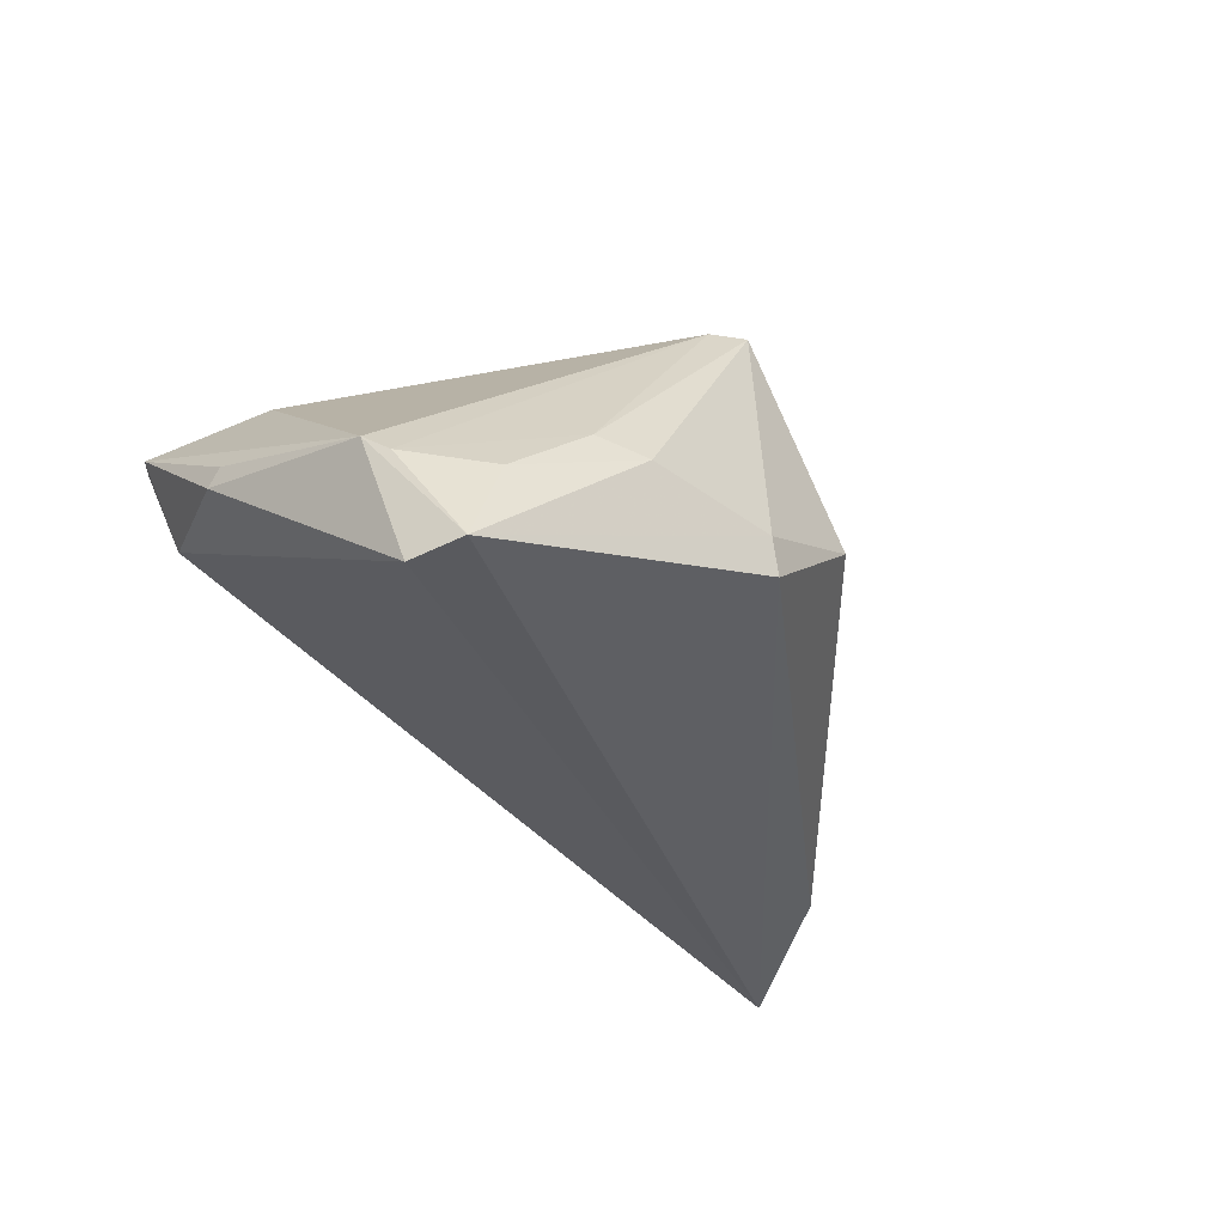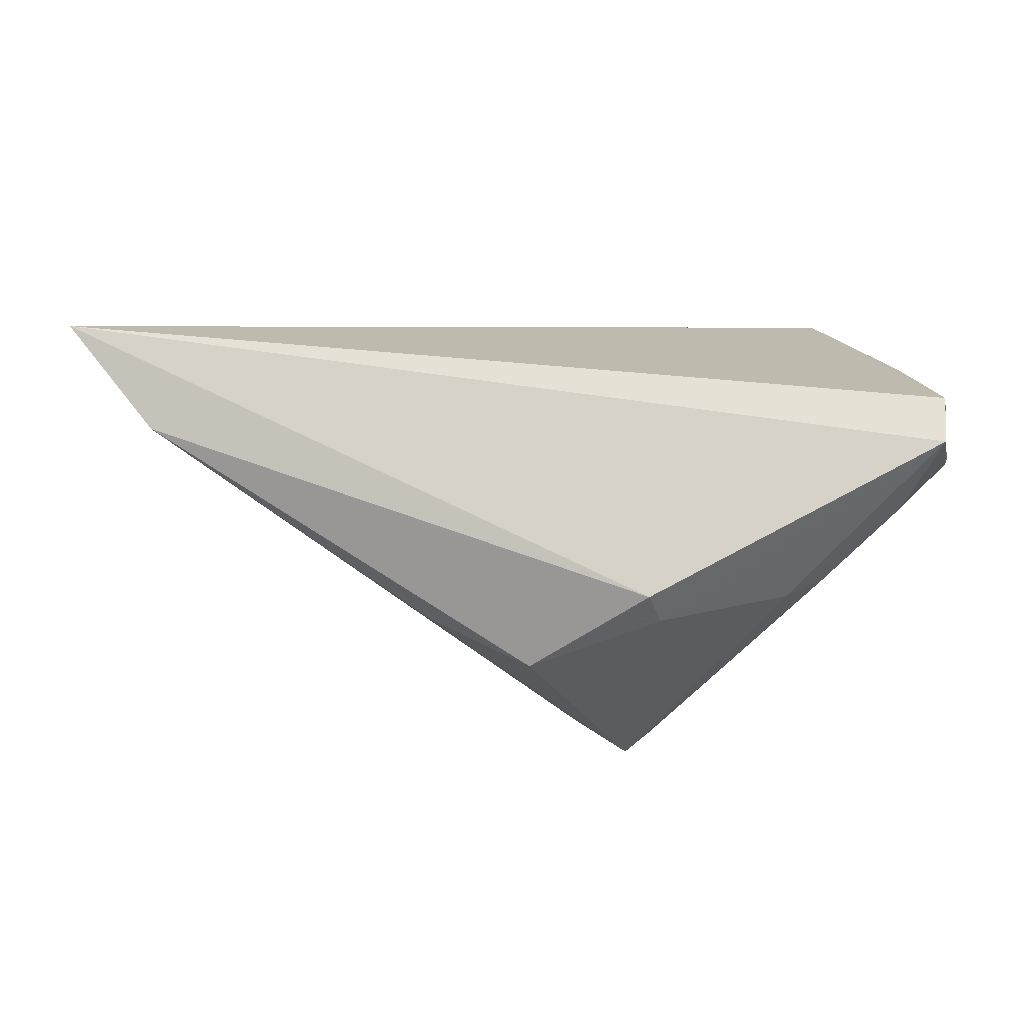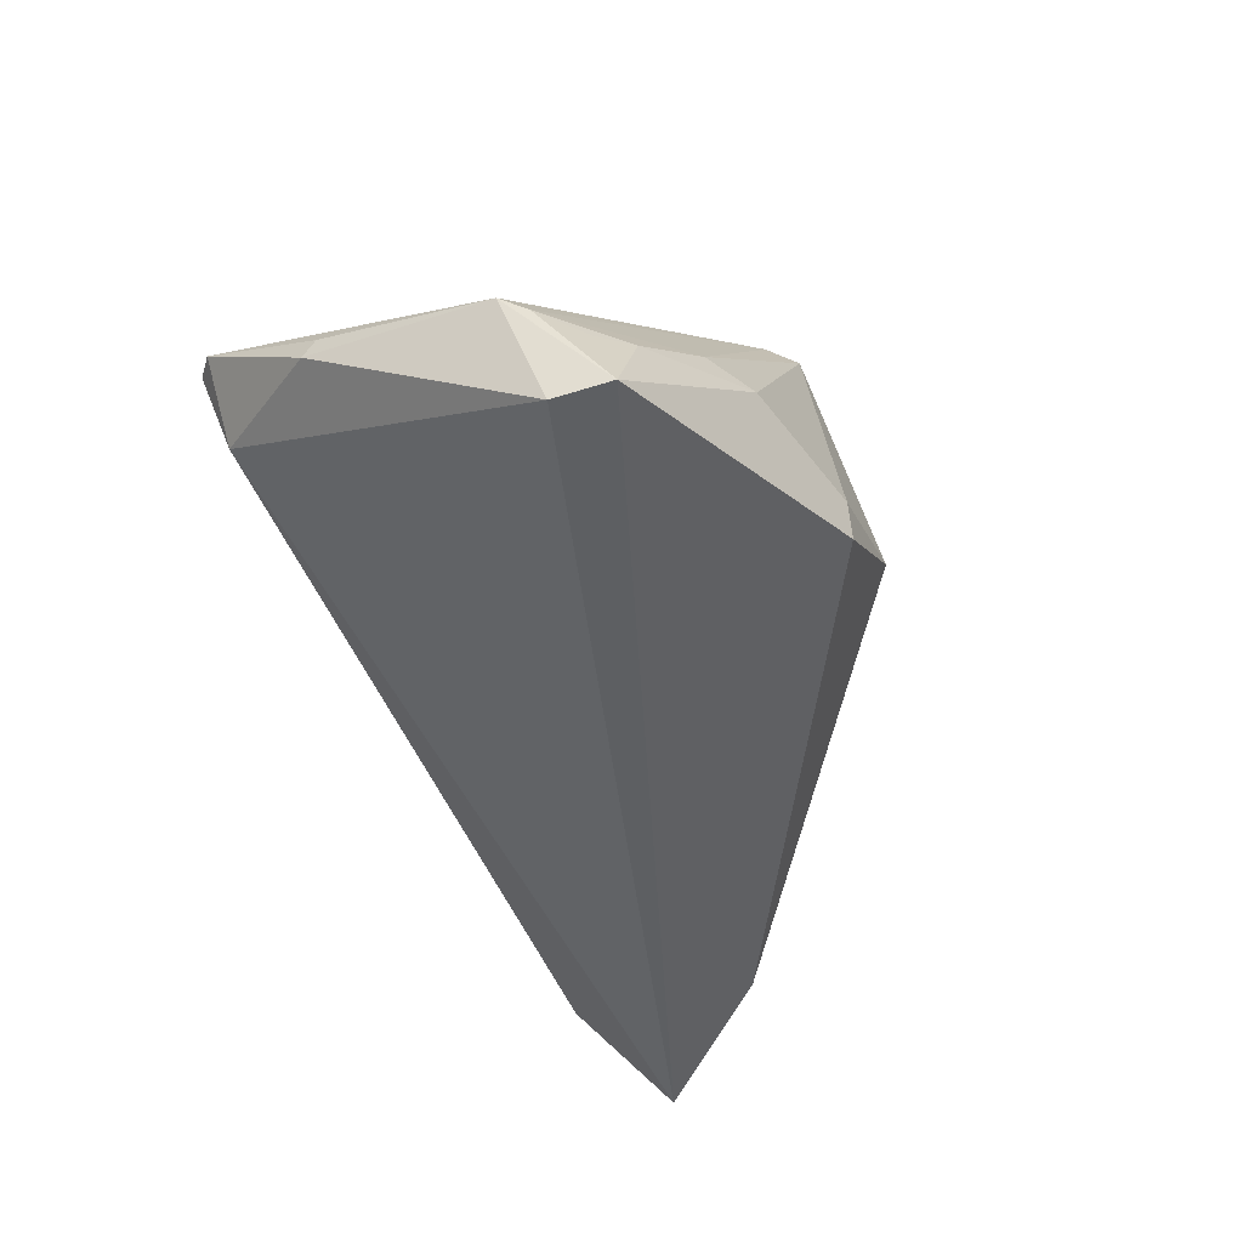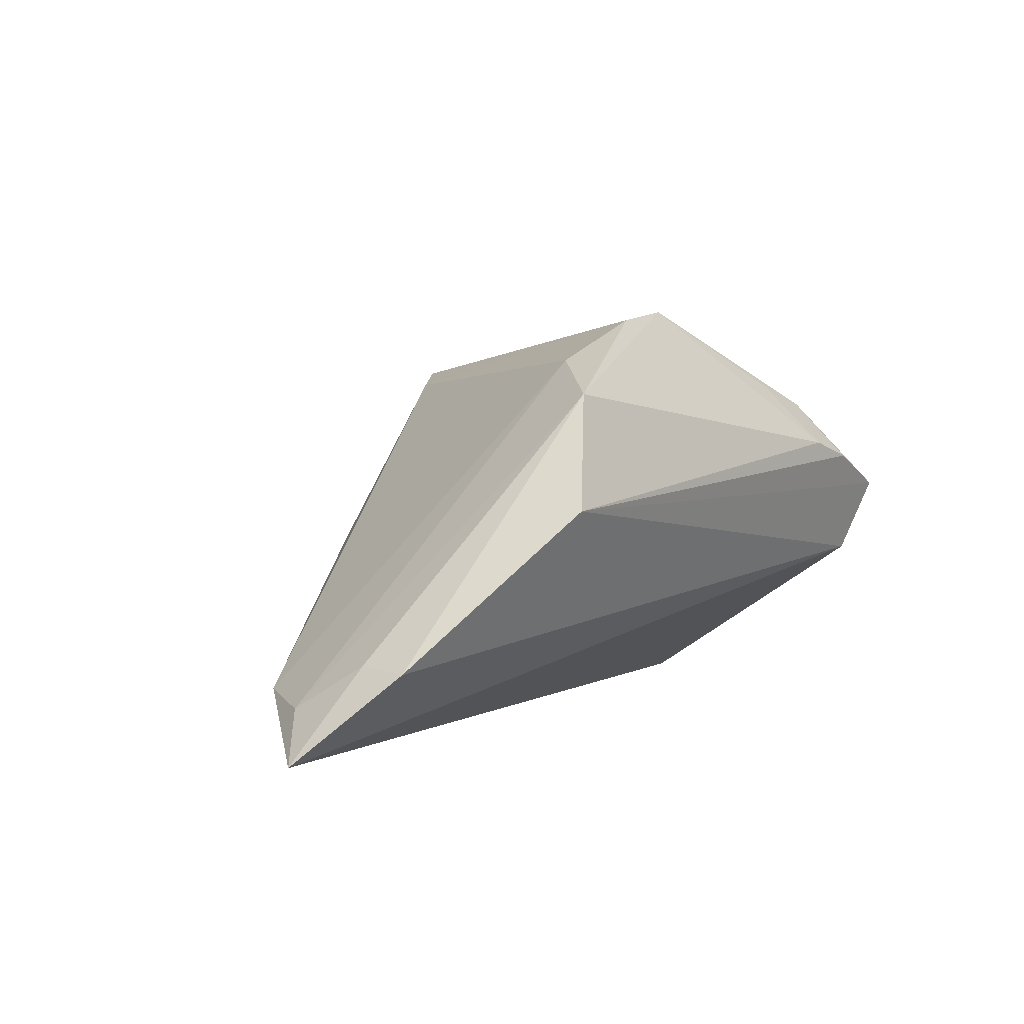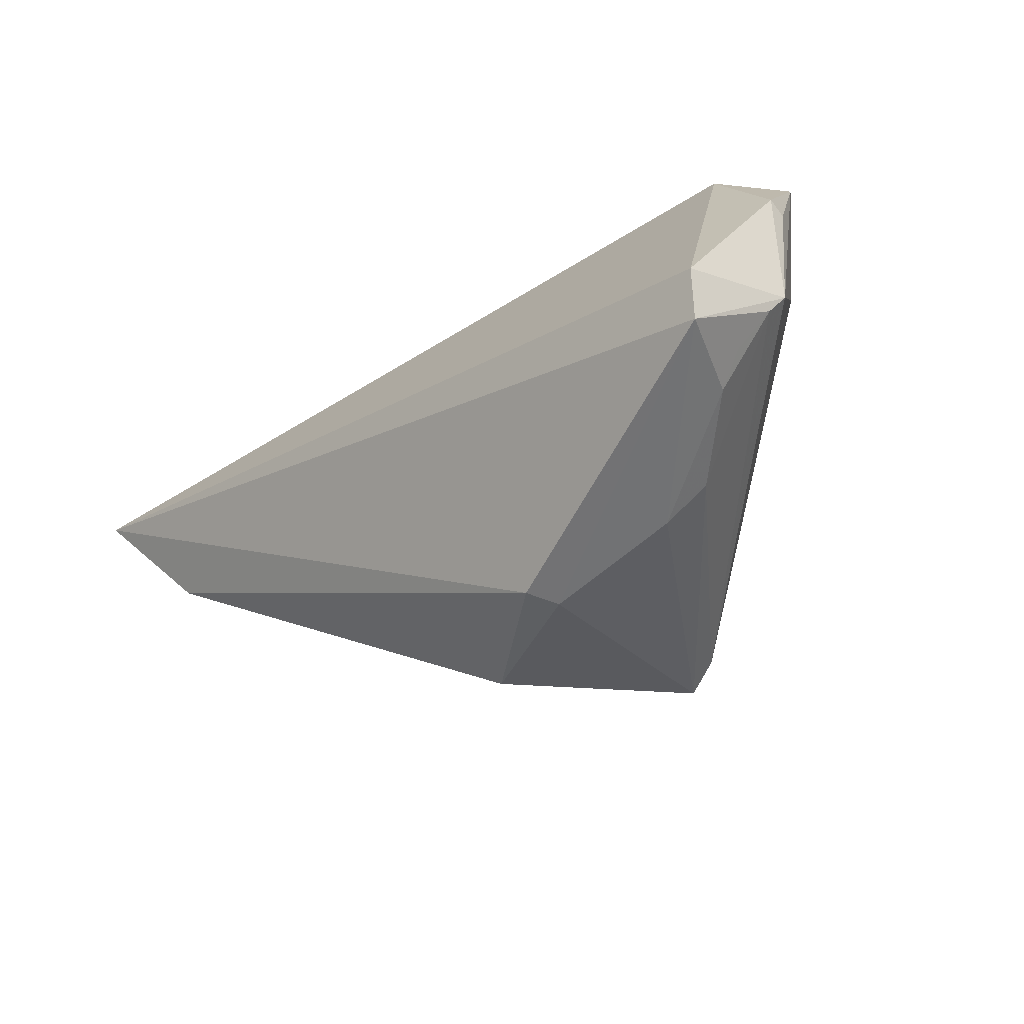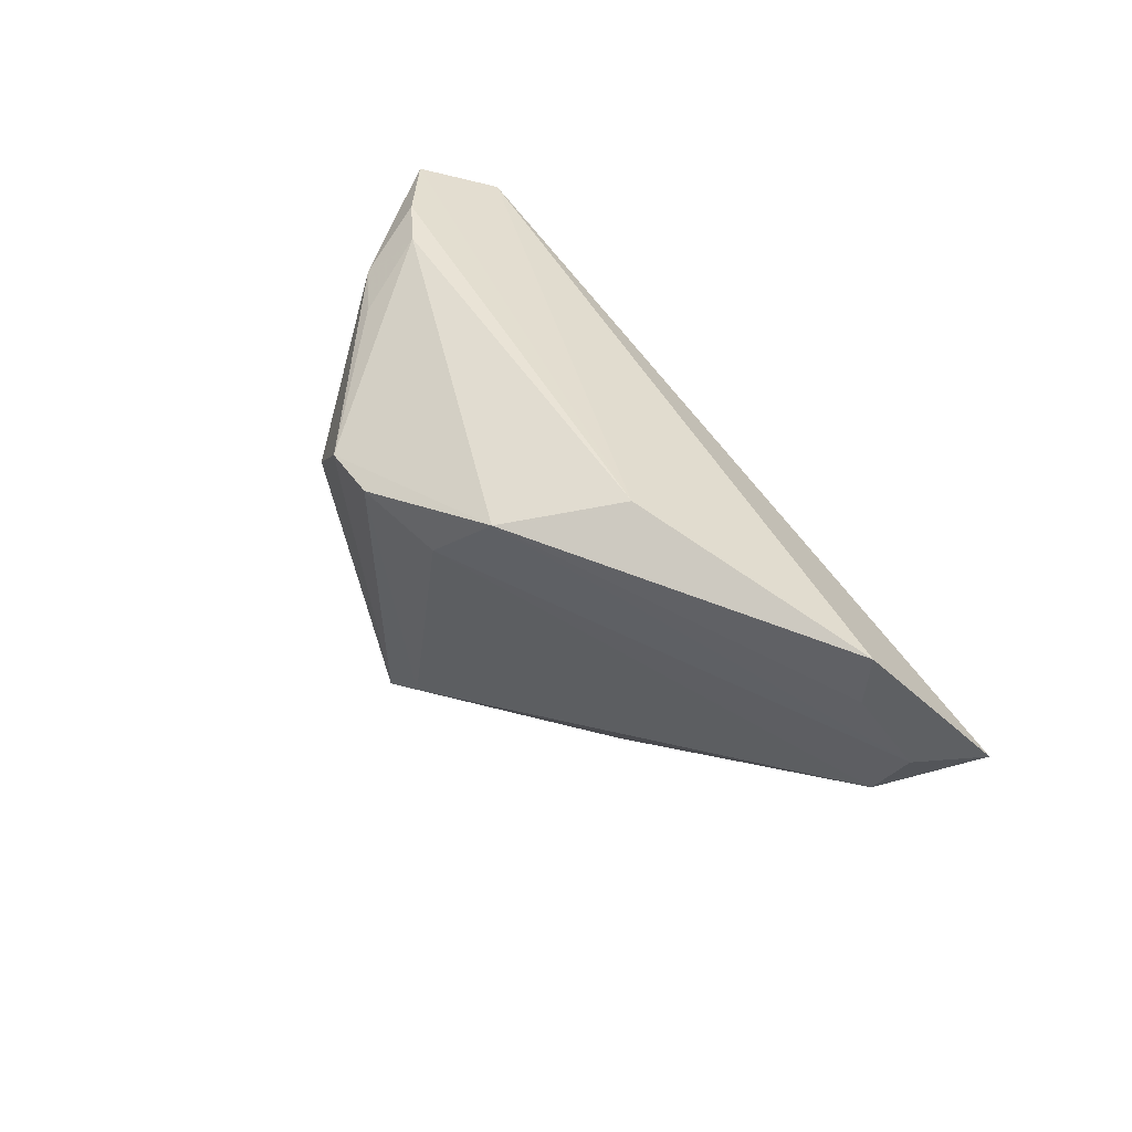
<metadata>
{"format":"obj","ext":"obj","renderer":"f3d","projection":"perspective","resolution":1024,"background":"white","views":[{"elev":-31.2,"azim":-57.0,"up":"+Z"},{"elev":-45.3,"azim":-174.2,"up":"+Y"},{"elev":-44.2,"azim":-69.7,"up":"+Z"},{"elev":2.1,"azim":129.5,"up":"+Z"},{"elev":-39.5,"azim":-134.7,"up":"+Y"},{"elev":42.4,"azim":70.9,"up":"+Y"}]}
</metadata>
<code>
v -0.05005 0.01136 -0.005748
v -0.05196 -0.01076 -0.01328
v -0.01927 0.01258 0.02133
v -0.01671 -0.02953 -0.01437
v -0.0456 -0.01842 -0.01415
v 0.01219 0.01826 0.01872
v 0.0527 0.01306 -0.02505
v -0.002426 -0.02953 -0.004131
v -0.03353 0.0294 0.007251
v 0.04525 0.02243 -0.01526
v -0.04046 0.01445 0.007986
v 0.009588 -0.02023 -0.003307
v -0.01779 -0.02953 -0.01035
v -0.03213 -0.02521 -0.008326
v -0.04579 0.02596 0.002915
v -0.003181 0.02074 0.02505
v -0.01098 0.01362 0.02495
v 0.04216 -0.0002029 -0.01877
v -0.01546 -0.02186 0.01848
v -0.04041 0.02525 -0.005247
v -0.02722 0.02939 0.008967
v -0.0488 -0.01532 -0.01512
v 0.02375 0.02953 0.001418
v 0.04496 0.01647 -0.01476
v -0.05 0.01272 -0.007662
v -0.02154 0.0249 0.01605
v 0.04723 0.008464 -0.01977
v 0.01939 0.02645 0.01447
v -0.0527 -0.007798 -0.01121
v -0.0122 -0.02464 0.01871
v -0.04311 0.02799 0.003469
v -0.05116 -0.01232 -0.02505
v -0.05036 -0.01825 -0.02398
v -0.02857 0.02512 0.01405
v -0.006236 -0.02059 0.01691
v 0.004324 0.02139 0.0237
v -0.03658 -0.02168 -0.006769
f 32 7 33
f 32 20 7
f 33 7 4
f 7 20 10
f 20 23 10
f 10 24 7
f 10 23 28
f 28 24 10
f 29 32 33
f 18 4 7
f 8 4 18
f 31 23 20
f 31 9 23
f 11 29 19
f 30 14 13
f 13 8 30
f 13 4 8
f 33 4 13
f 13 14 33
f 30 8 12
f 8 18 12
f 12 35 30
f 12 18 35
f 27 18 7
f 7 24 27
f 27 24 28
f 32 29 25
f 20 32 25
f 21 16 28
f 28 23 21
f 23 9 21
f 28 16 36
f 30 35 36
f 36 16 30
f 16 21 26
f 33 14 5
f 15 29 11
f 15 31 20
f 20 25 15
f 28 36 6
f 6 36 35
f 35 18 6
f 6 27 28
f 18 27 6
f 11 19 3
f 2 19 29
f 2 29 33
f 1 25 29
f 29 15 1
f 1 15 25
f 17 3 19
f 30 16 17
f 17 19 30
f 19 2 37
f 37 2 5
f 30 19 37
f 37 14 30
f 37 5 14
f 33 5 22
f 22 2 33
f 5 2 22
f 3 17 34
f 16 26 34
f 34 17 16
f 31 15 34
f 34 15 11
f 11 3 34
f 9 31 34
f 34 21 9
f 34 26 21

</code>
